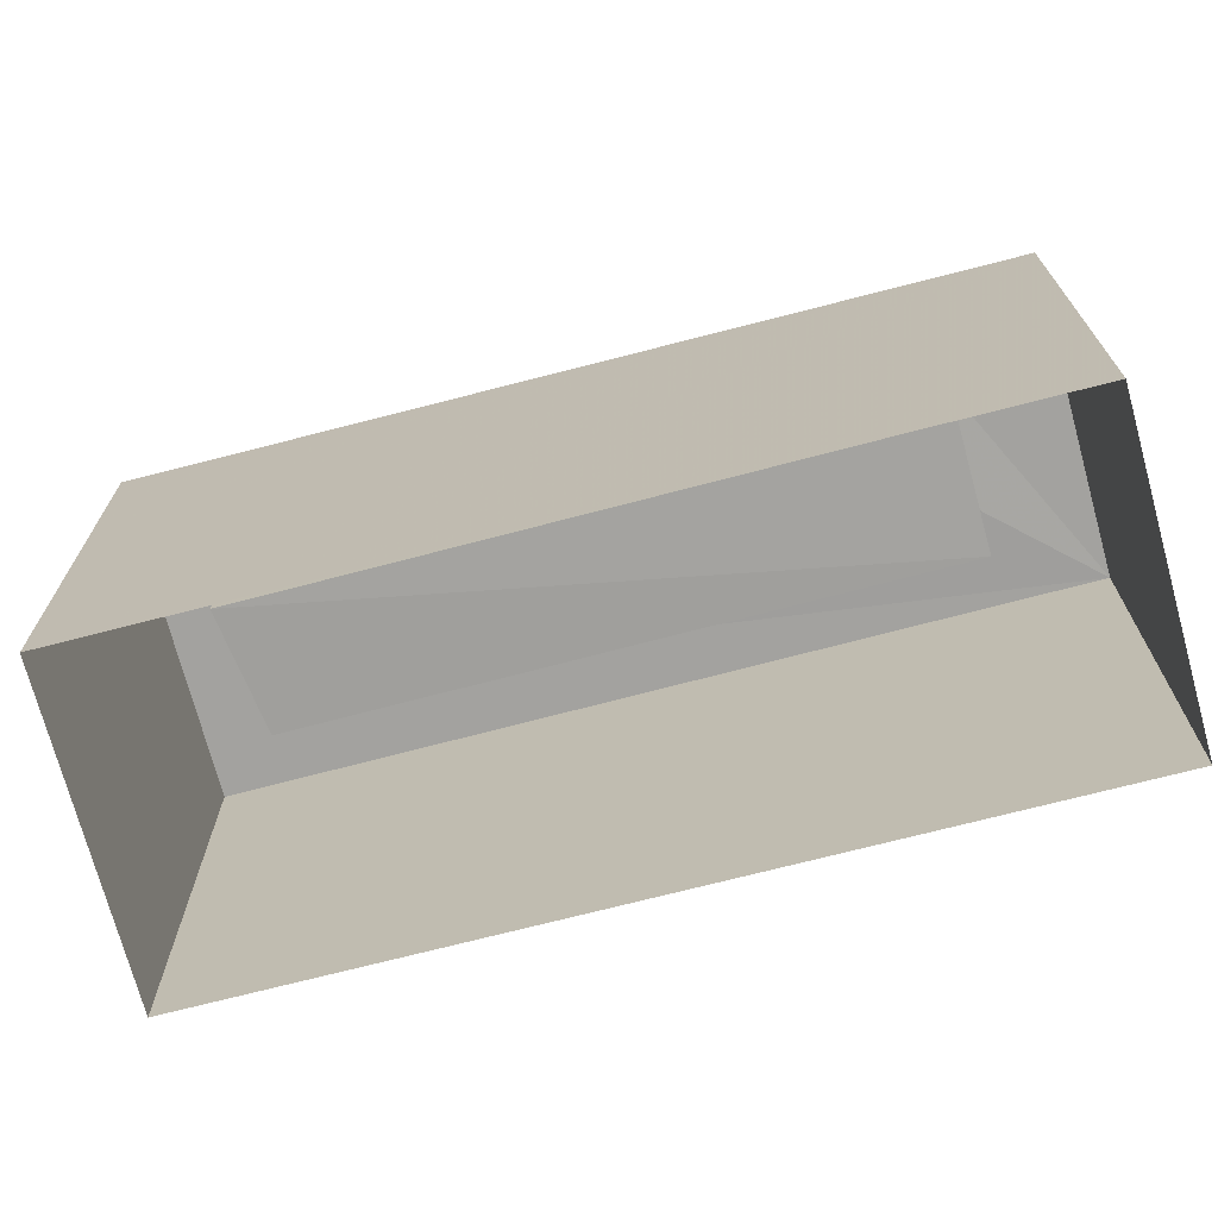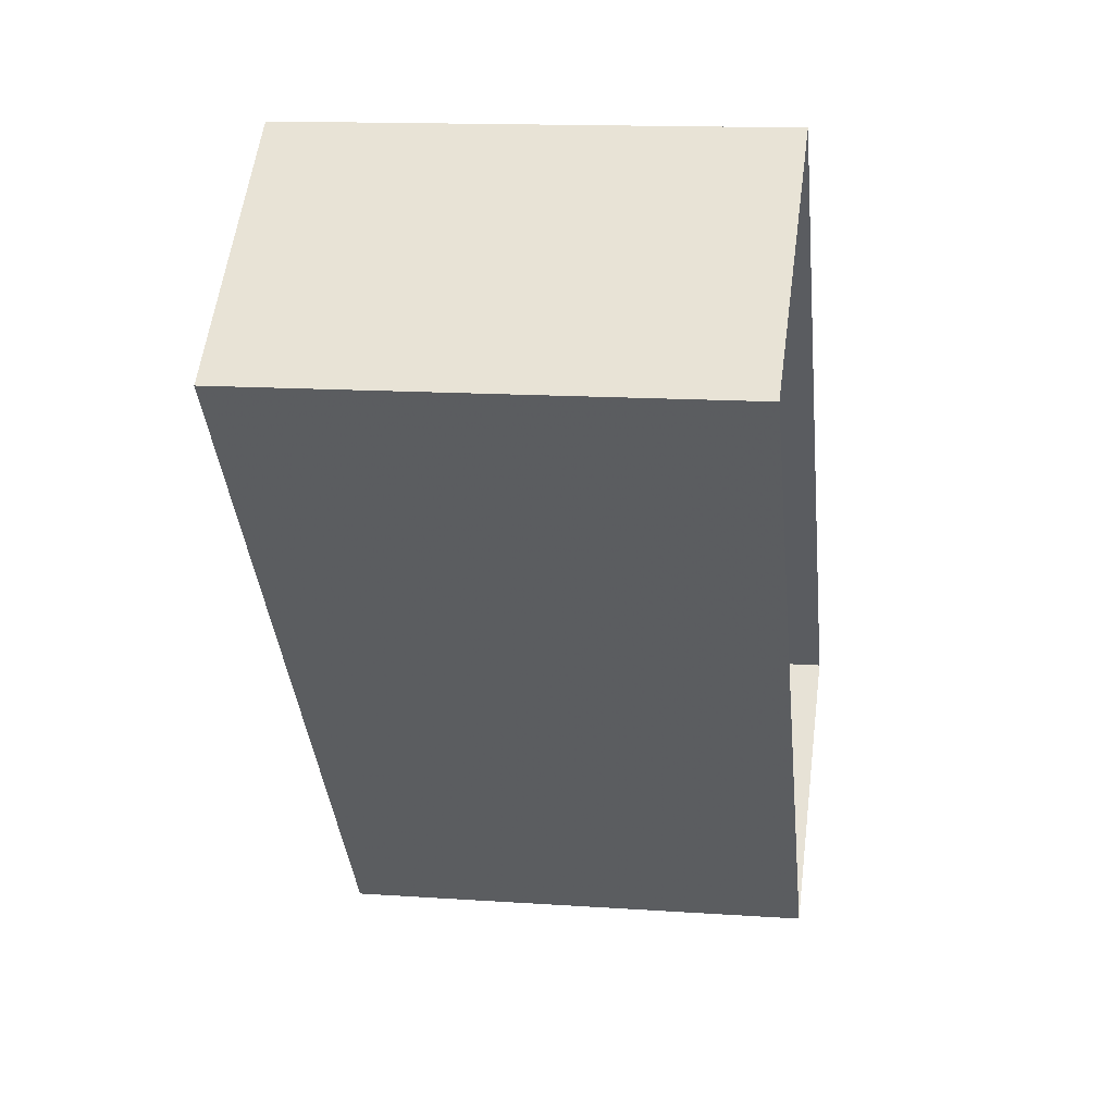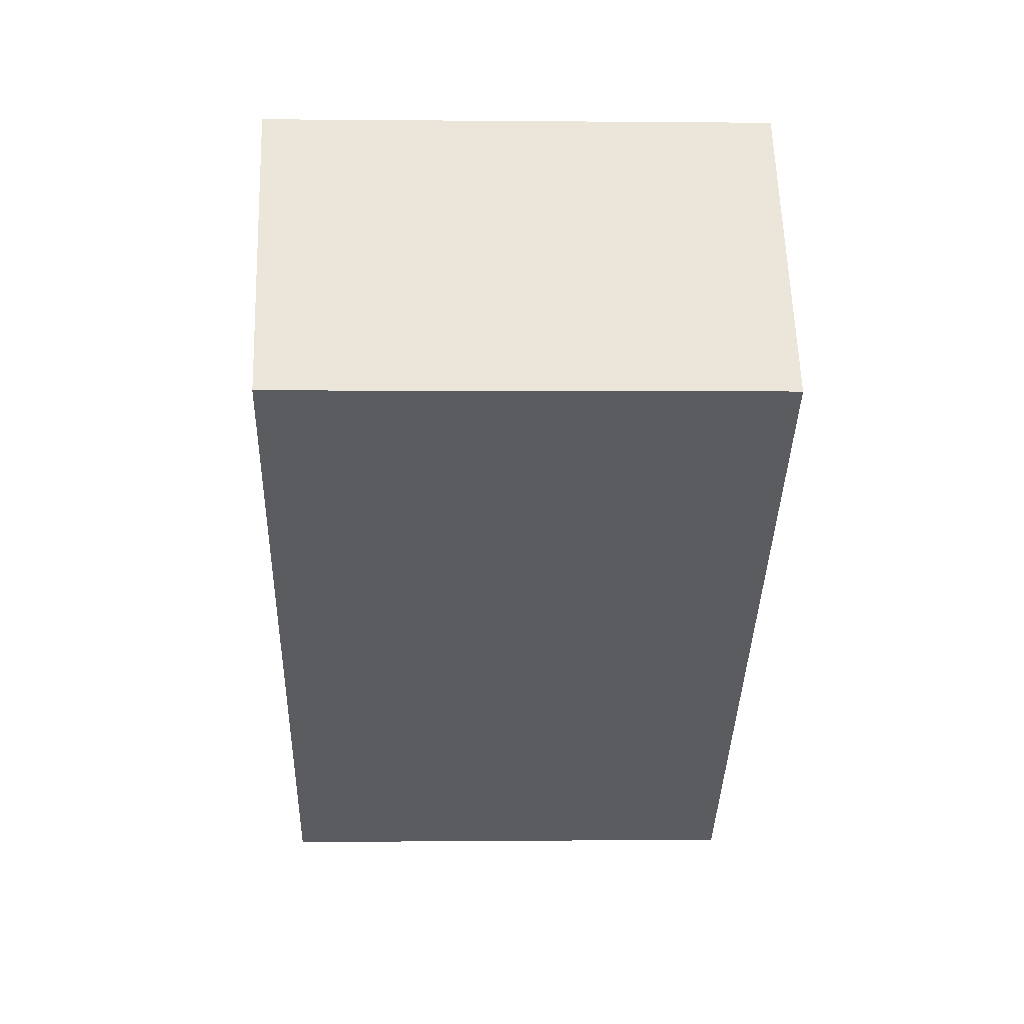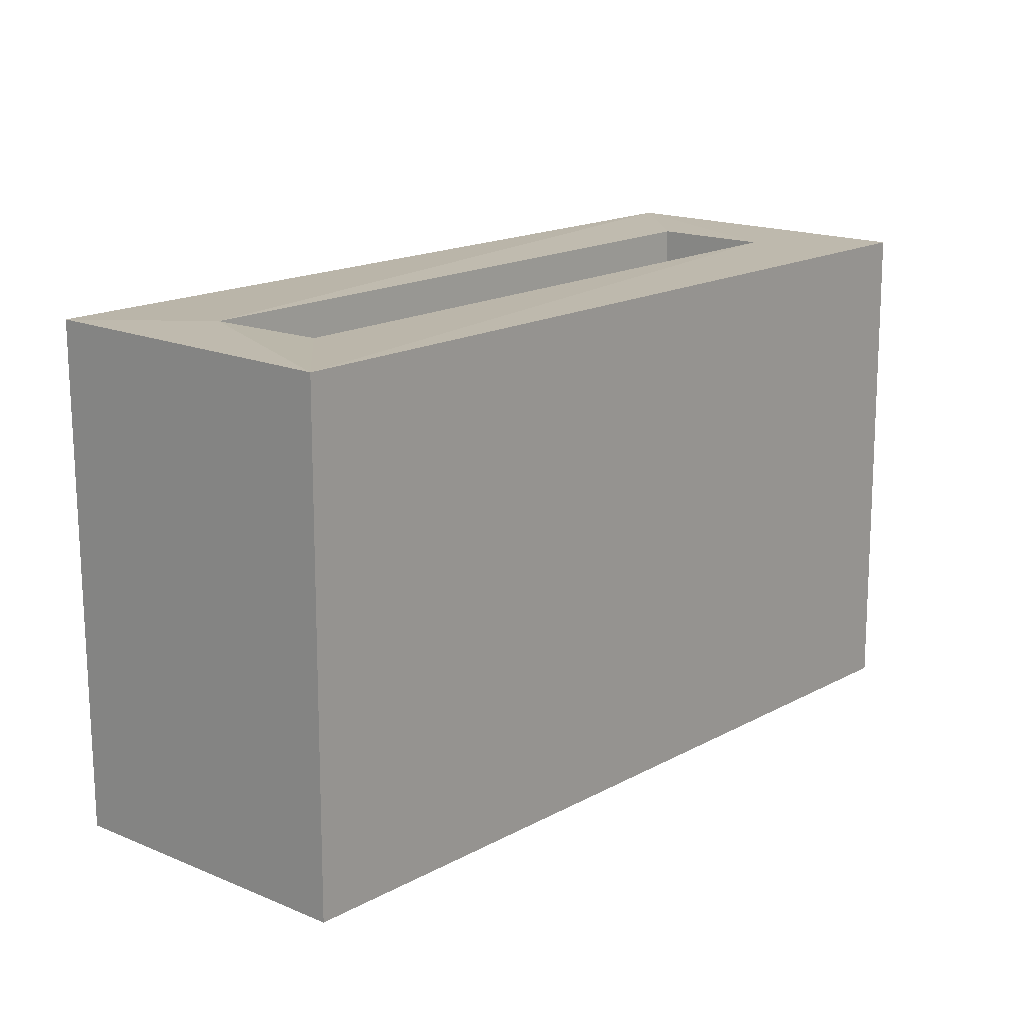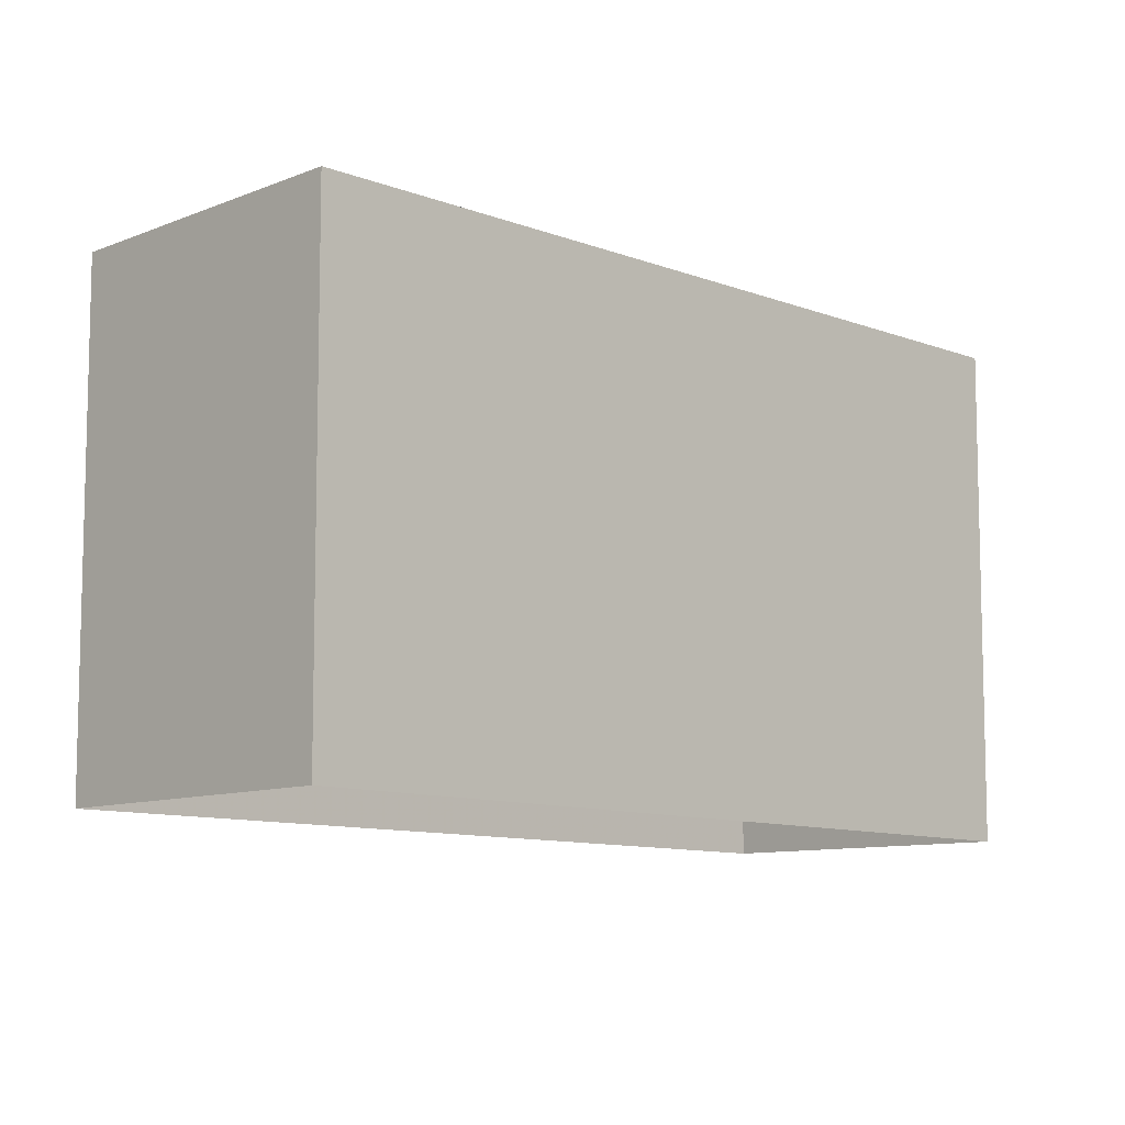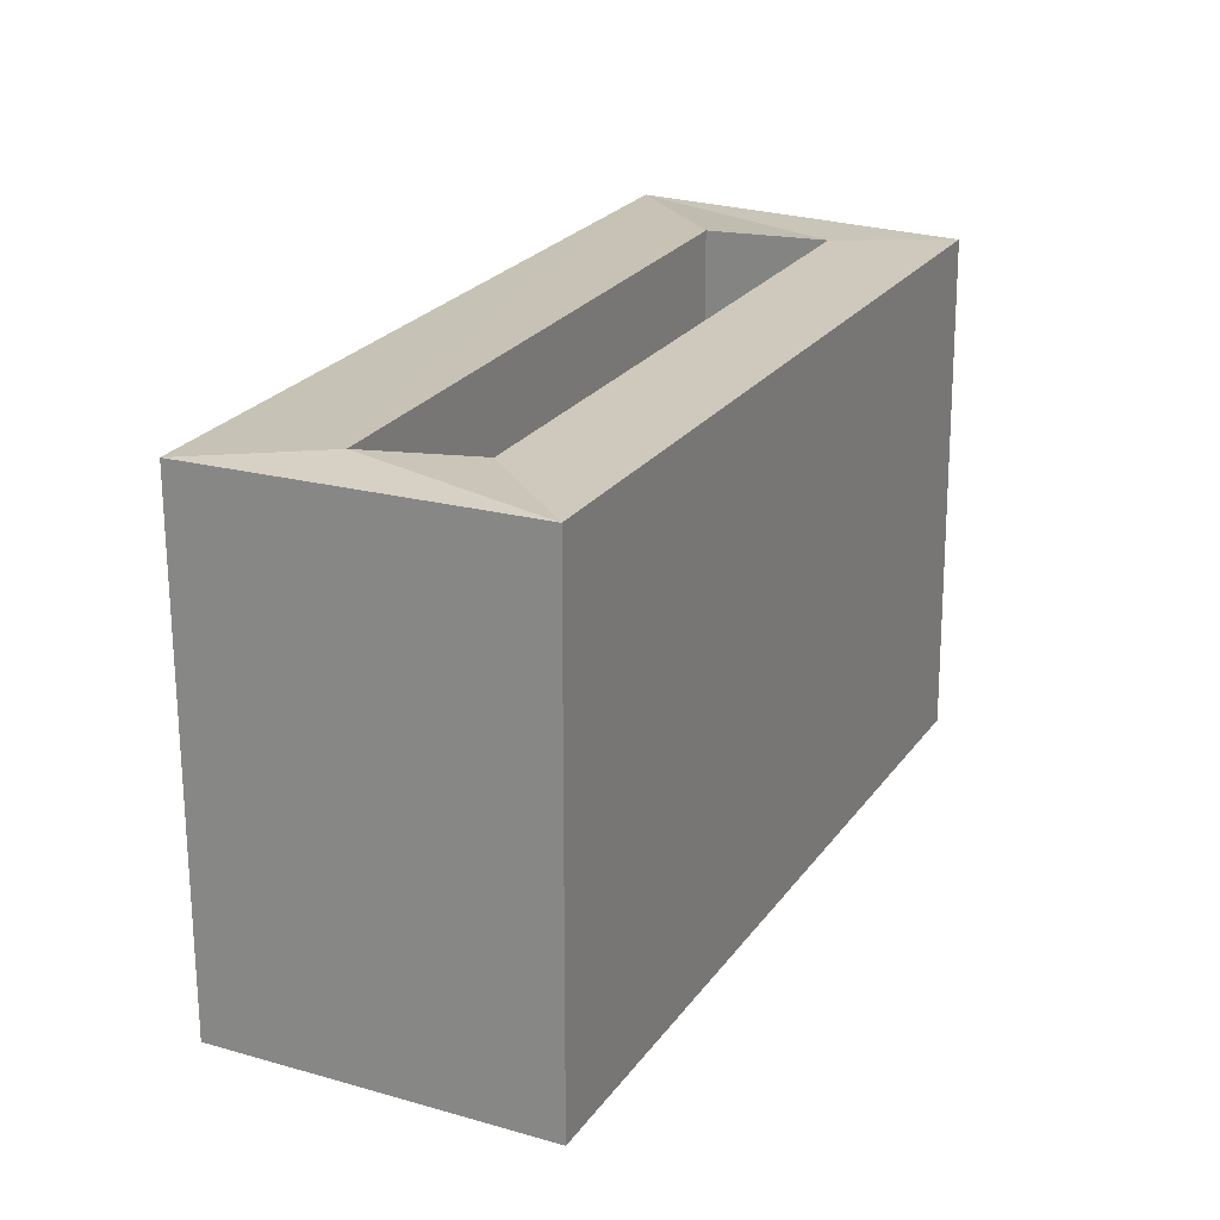
<metadata>
{"format":"obj","ext":"obj","renderer":"f3d","projection":"perspective","resolution":1024,"background":"white","views":[{"elev":-72.2,"azim":-112.7,"up":"+Z"},{"elev":17.3,"azim":99.2,"up":"+Y"},{"elev":18.5,"azim":87.8,"up":"+Y"},{"elev":15.4,"azim":-176.9,"up":"+Z"},{"elev":-9.7,"azim":-172.8,"up":"+Z"},{"elev":21.1,"azim":167.5,"up":"+Z"}]}
</metadata>
<code>
v 1.198e+05 7.867e+05 20.79
v 1.198e+05 7.867e+05 20.79
v 1.198e+05 7.867e+05 20.79
v 1.198e+05 7.867e+05 20.79
v 1.198e+05 7.867e+05 21.81
v 1.198e+05 7.867e+05 21.81
v 1.198e+05 7.867e+05 21.81
v 1.198e+05 7.867e+05 21.81
v 1.198e+05 7.867e+05 22.31
v 1.198e+05 7.867e+05 22.31
v 1.198e+05 7.867e+05 22.31
v 1.198e+05 7.867e+05 22.31
v 1.198e+05 7.867e+05 22.31
v 1.198e+05 7.867e+05 22.31
v 1.198e+05 7.867e+05 22.31
v 1.198e+05 7.867e+05 22.31
f 1 2 3
f 1 4 2
f 5 6 7
f 5 8 6
f 9 10 11
f 12 13 14
f 10 12 14
f 14 13 15
f 11 10 16
f 14 16 10
f 11 13 9
f 11 15 13
f 15 5 7
f 14 15 7
f 16 7 6
f 16 14 7
f 11 6 8
f 11 16 6
f 11 8 5
f 15 11 5
f 10 1 3
f 12 10 3
f 9 4 1
f 10 9 1
f 9 2 4
f 9 13 2
f 13 3 2
f 13 12 3

</code>
